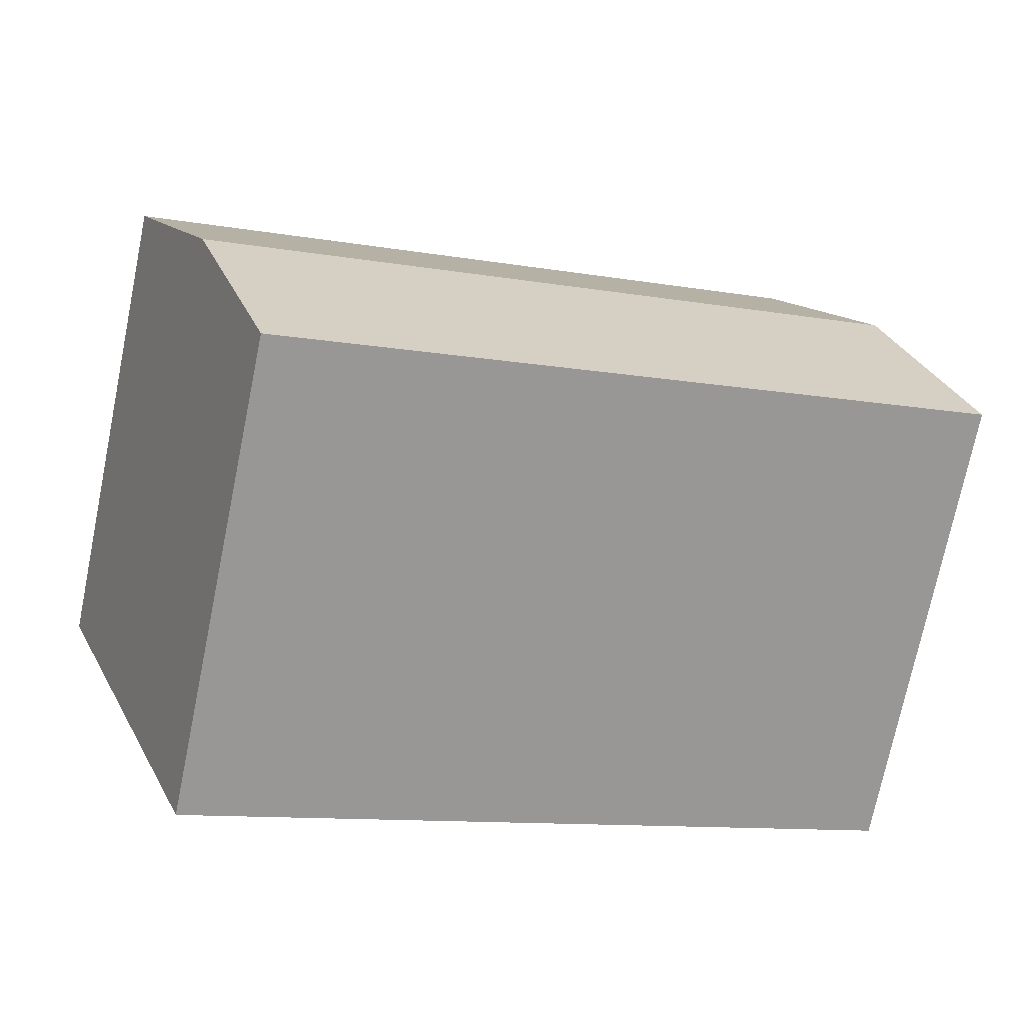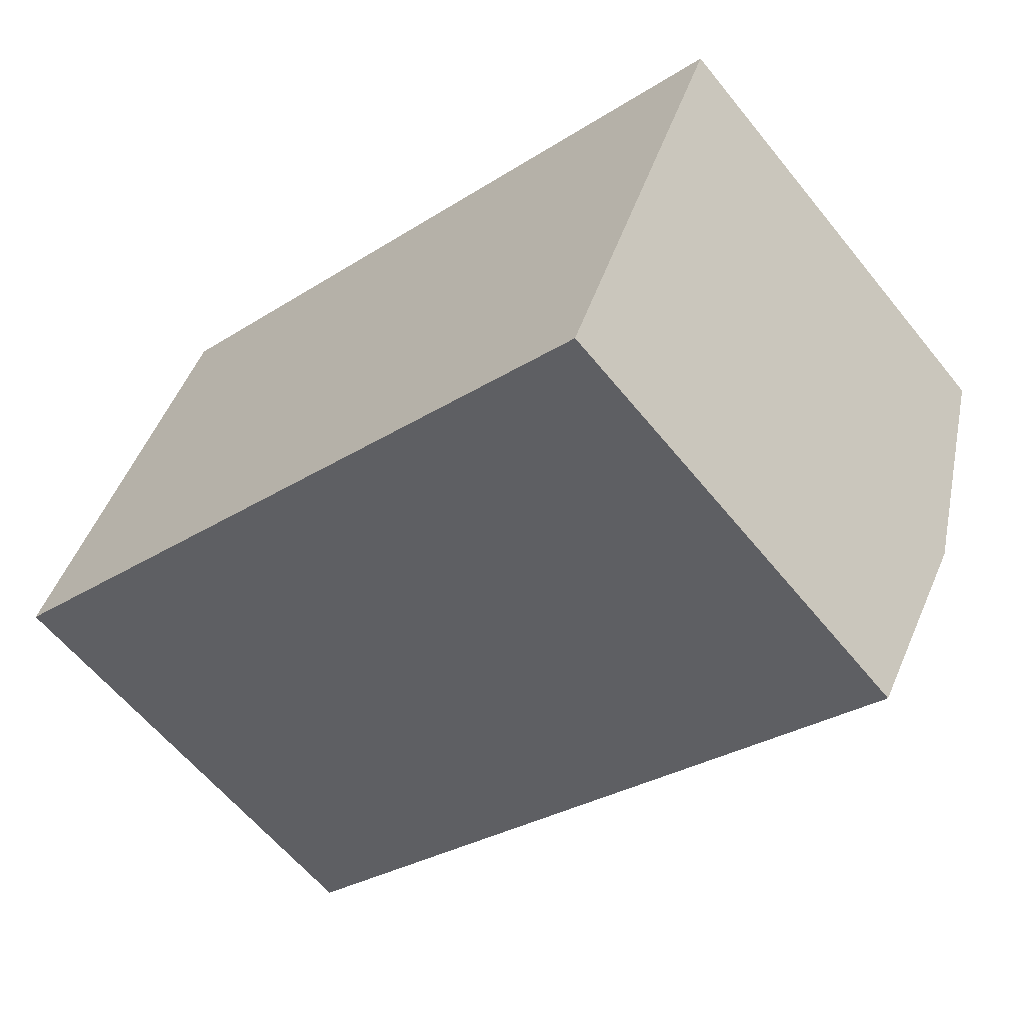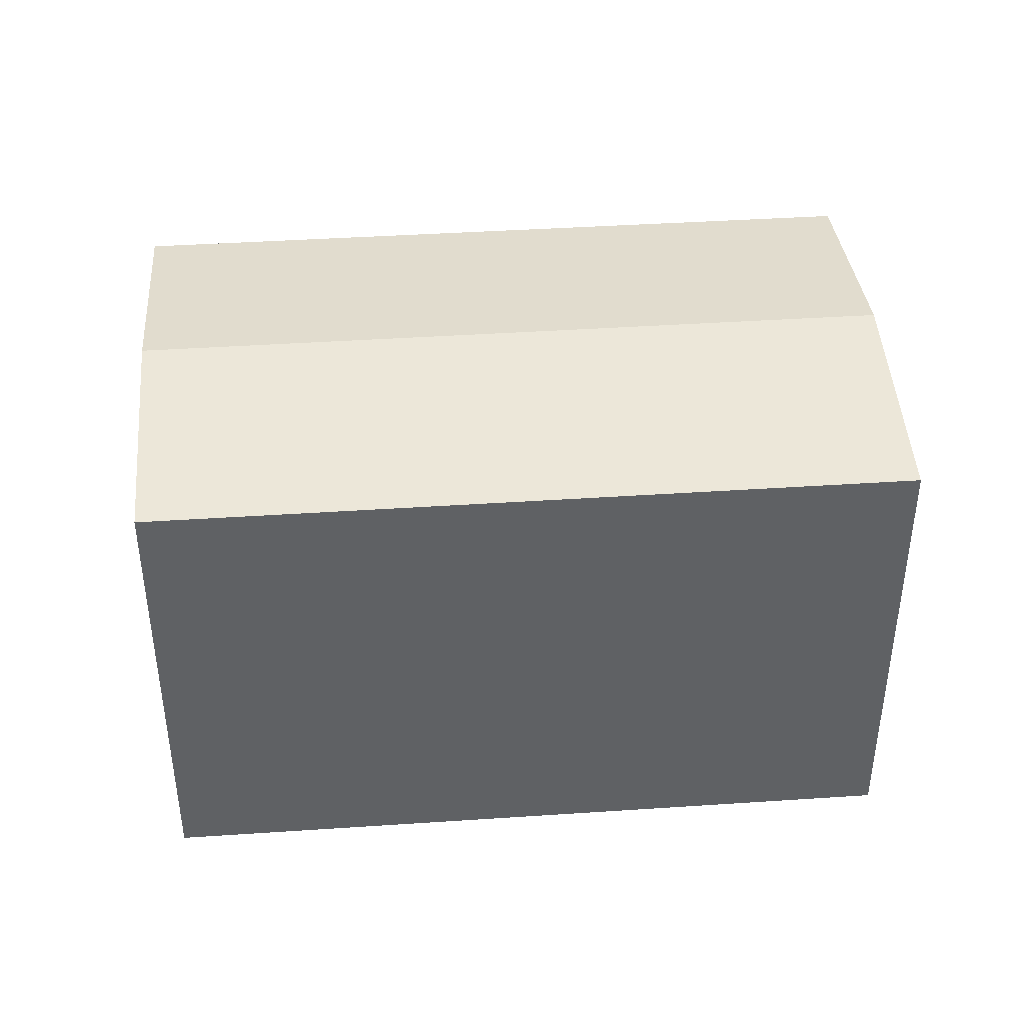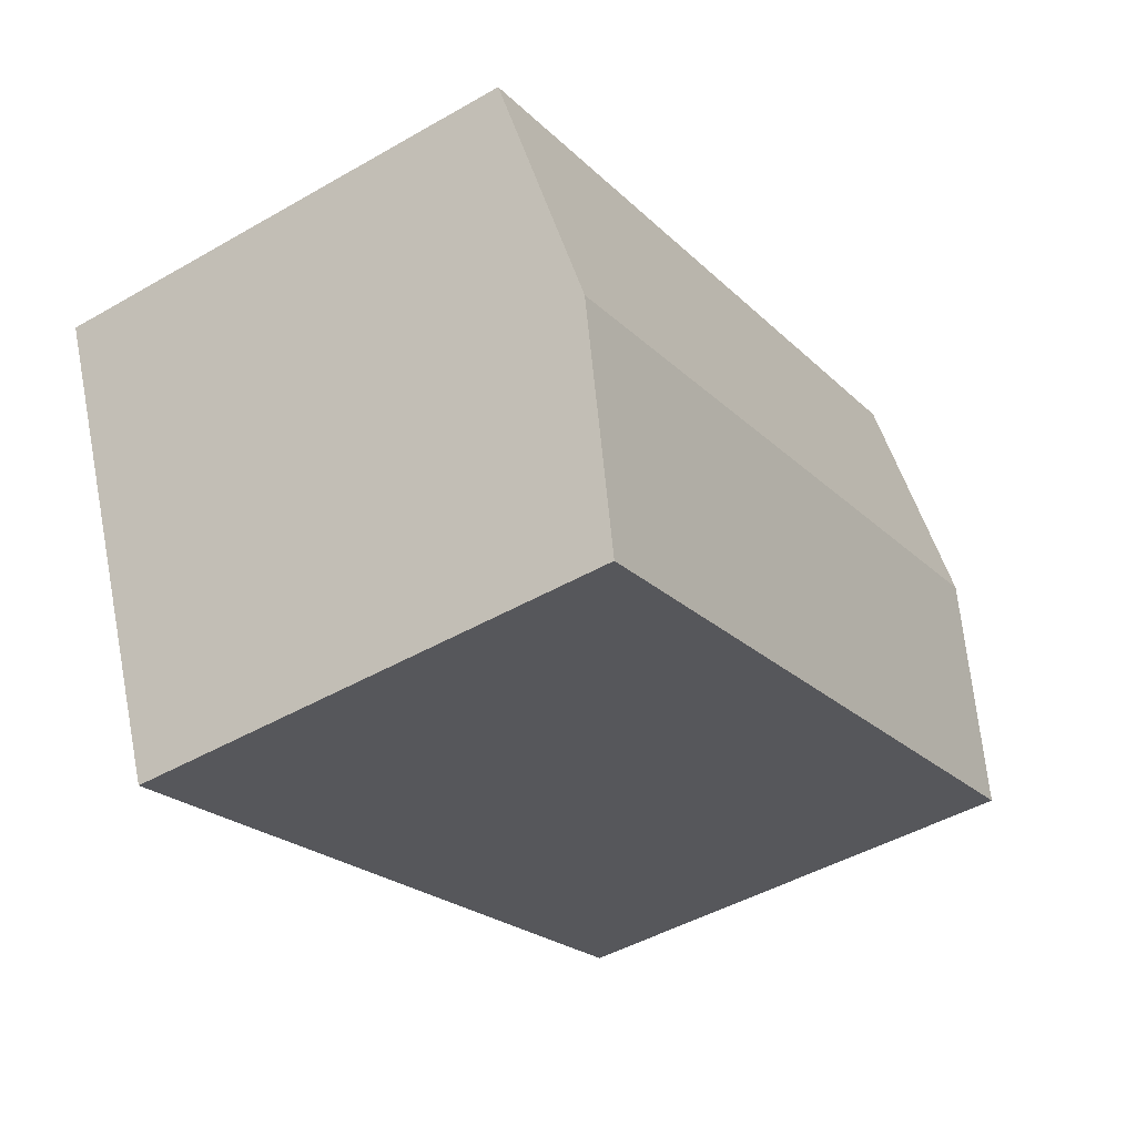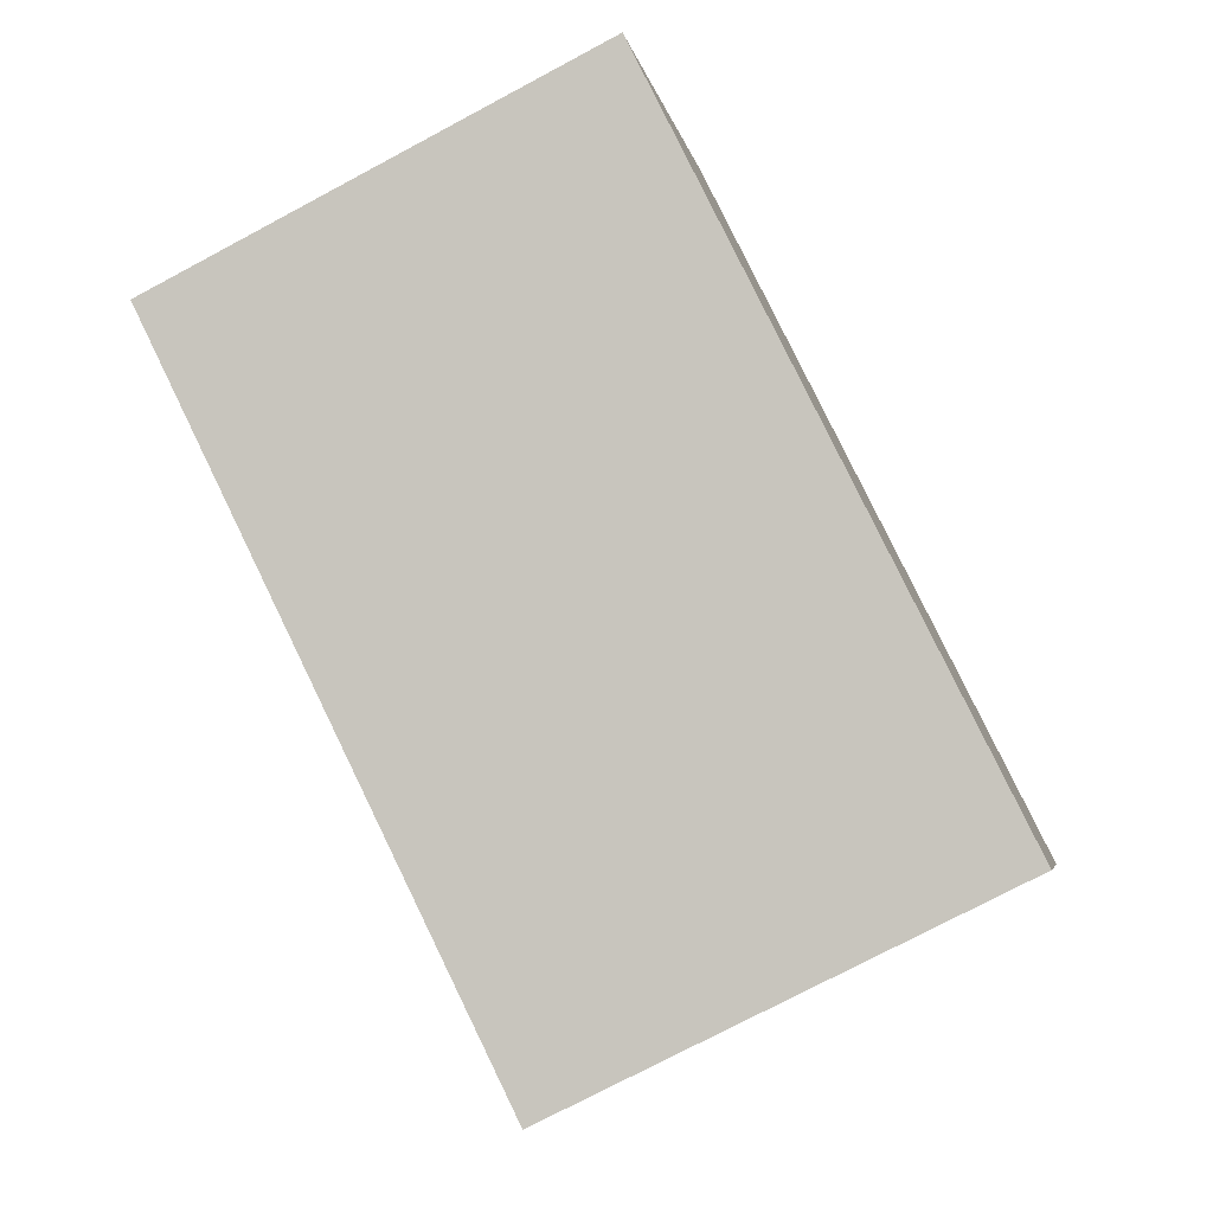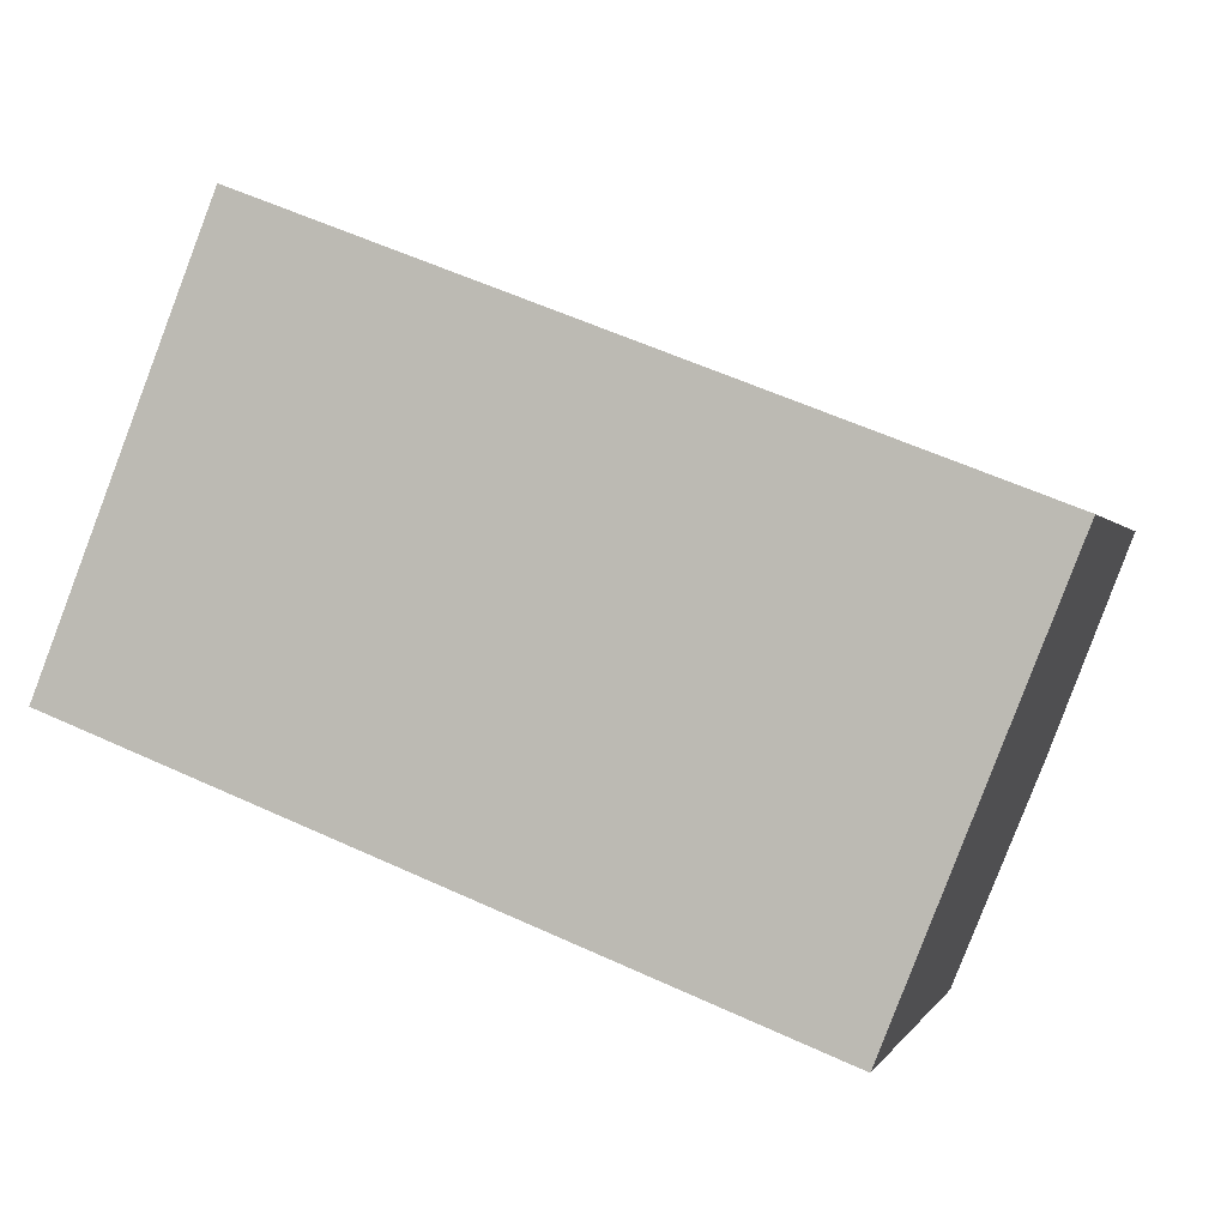
<metadata>
{"format":"obj","ext":"obj","renderer":"f3d","projection":"perspective","resolution":1024,"background":"white","views":[{"elev":-73.4,"azim":168.4,"up":"+Z"},{"elev":-61.1,"azim":38.9,"up":"+Z"},{"elev":41.7,"azim":16.7,"up":"+Y"},{"elev":-46.3,"azim":123.3,"up":"+Z"},{"elev":-75.6,"azim":-62.0,"up":"+Z"},{"elev":0.1,"azim":14.6,"up":"+Z"}]}
</metadata>
<code>
v  23.32 12.38 4.057
v  4.177 12.49 10.64
v  4.481 12.38 11.41
v  2.245 13.18 5.717
v  21.05 13.18 -1.628
v  18.79 12.39 -7.3
v  0 12.38 7.581e-16
v  0 0 0
v  2.245 -3.501e-16 5.717
v  4.177 -6.514e-16 10.64
v  4.481 -6.988e-16 11.41
v  23.32 -2.484e-16 4.057
v  18.79 4.47e-16 -7.3
v  21.05 9.969e-17 -1.628
g defaultobject
f 1 2 3
f 2 1 4
f 4 1 5
f 6 4 5
f 4 6 7
f 8 4 7
f 4 8 2
f 2 8 3
f 3 8 9
f 3 9 10
f 3 10 11
f 11 1 3
f 1 11 12
f 12 5 1
f 5 12 6
f 6 12 13
f 13 12 14
f 13 7 6
f 7 13 8
f 11 14 12
f 14 11 10
f 14 10 9
f 14 9 13
f 13 9 8

</code>
